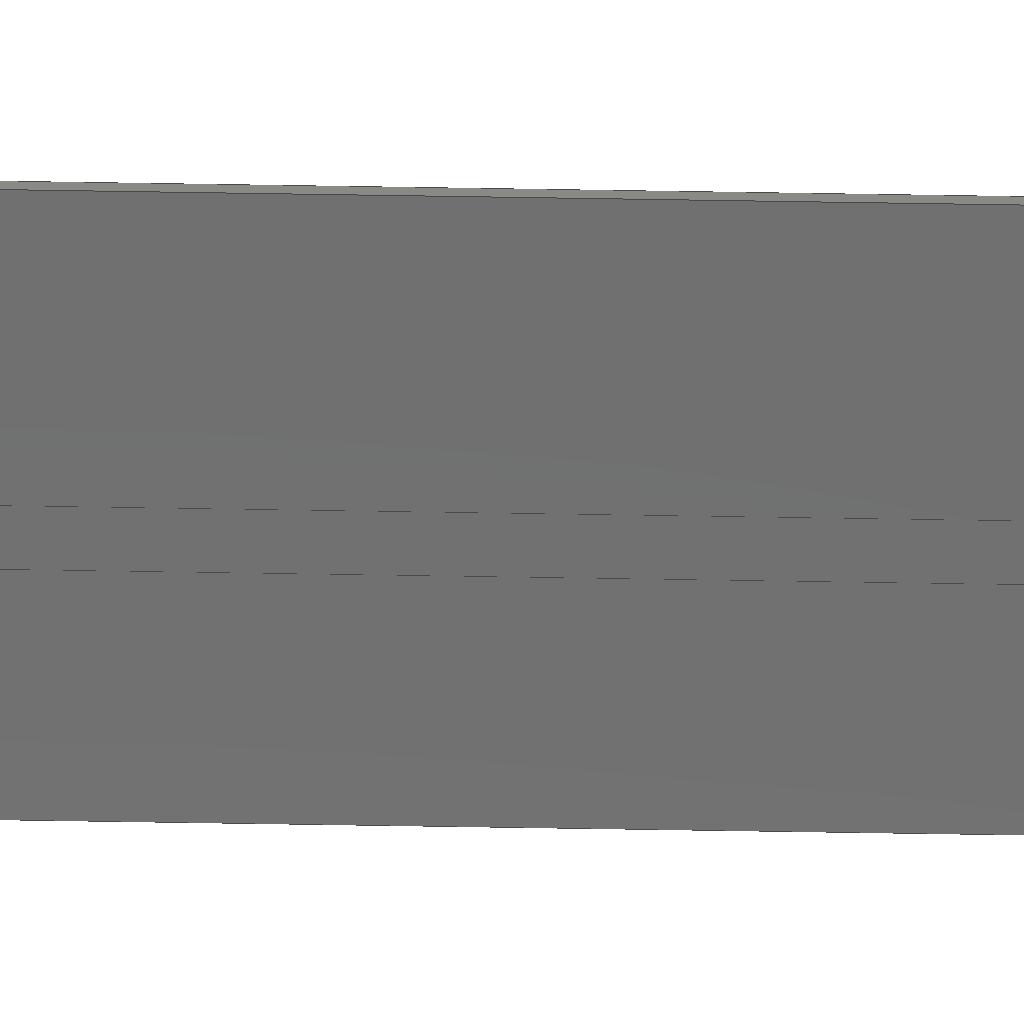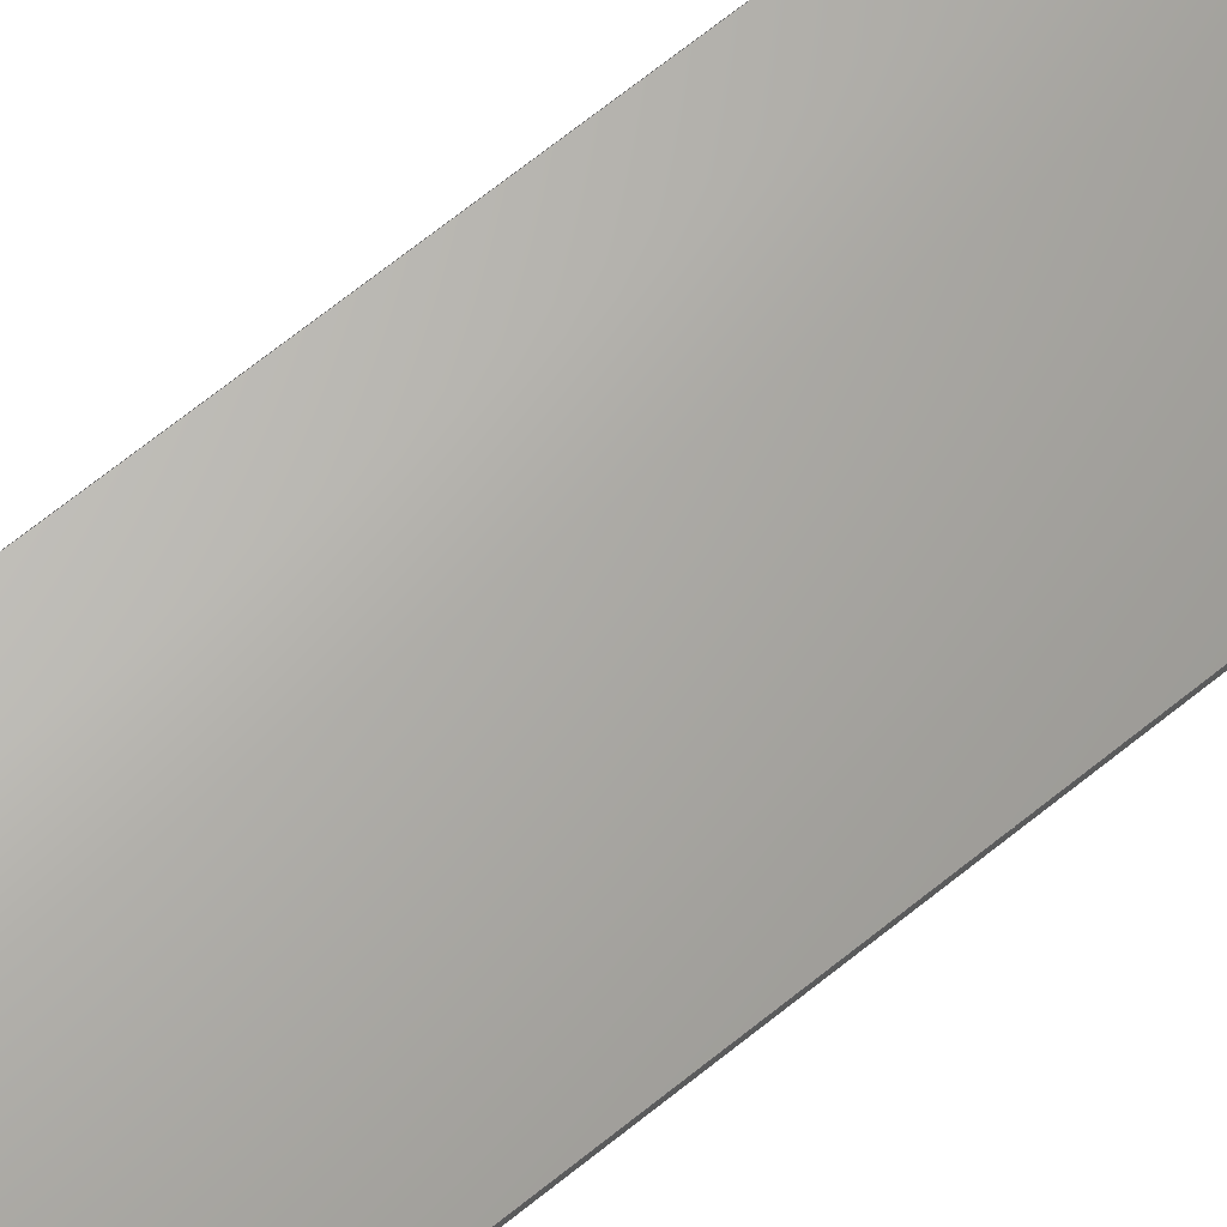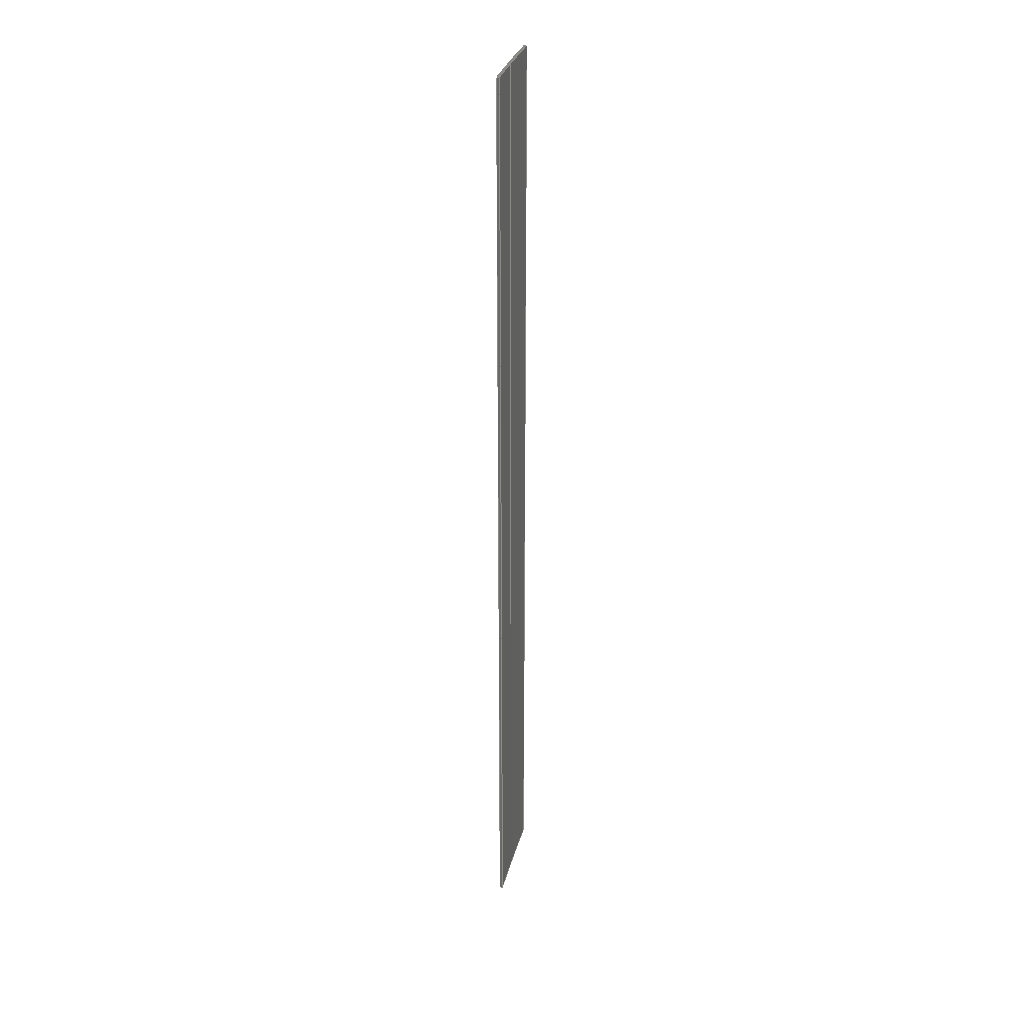
<metadata>
{"format":"step","ext":"stp","renderer":"f3d","projection":"perspective","resolution":1024,"background":"white","views":[{"elev":-72.8,"azim":89.1,"up":"+Y"},{"elev":58.4,"azim":48.6,"up":"+Y"},{"elev":30.7,"azim":-86.4,"up":"+Z"}]}
</metadata>
<code>
ISO-10303-21;
DATA;
#1=PRODUCT('W47_Skin_Rear1_Top_Balsa_2mm','','',(#2)) ;
#2=PRODUCT_CONTEXT(' ',#3,'mechanical') ;
#3=APPLICATION_CONTEXT('managed model based 3d engineering') ;
#4=PRODUCT_DEFINITION('',' ',#272,#5) ;
#5=PRODUCT_DEFINITION_CONTEXT('part definition',#3,' ') ;
#6=PRODUCT_DEFINITION_SHAPE(' ',' ',#4) ;
#7=MECHANICAL_DESIGN_GEOMETRIC_PRESENTATION_REPRESENTATION(' ',(#96),#280) ;
#8=PRODUCT_CATEGORY('part','specification') ;
#9=SHAPE_REPRESENTATION(' ',(#144),#280) ;
#10=CARTESIAN_POINT(' ',(0,0,0)) ;
#11=CARTESIAN_POINT('Axis2P3D Location',(263.6,22.45,2.942)) ;
#12=CARTESIAN_POINT('Control Point',(345.6,36.93,1.69)) ;
#13=CARTESIAN_POINT('Control Point',(351.9,35.9,1.782)) ;
#14=CARTESIAN_POINT('Control Point',(358.1,34.84,1.876)) ;
#15=CARTESIAN_POINT('Control Point',(364.4,33.75,1.972)) ;
#16=CARTESIAN_POINT('Control Point',(370.6,32.64,2.07)) ;
#17=CARTESIAN_POINT('Control Point',(376.9,31.51,2.171)) ;
#18=CARTESIAN_POINT('Vertex',(345.6,36.93,1.69)) ;
#19=CARTESIAN_POINT('Vertex',(376.9,31.51,2.171)) ;
#20=CARTESIAN_POINT('Line Origine',(345.8,37.92,1.604)) ;
#21=CARTESIAN_POINT('Vertex',(346,38.91,1.518)) ;
#22=CARTESIAN_POINT('Control Point',(346,38.91,1.518)) ;
#23=CARTESIAN_POINT('Control Point',(361.5,36.33,1.745)) ;
#24=CARTESIAN_POINT('Control Point',(377.1,33.59,1.989)) ;
#25=CARTESIAN_POINT('Control Point',(392.6,30.69,2.245)) ;
#26=CARTESIAN_POINT('Control Point',(408.1,27.66,2.513)) ;
#27=CARTESIAN_POINT('Control Point',(423.6,24.53,2.79)) ;
#28=CARTESIAN_POINT('Vertex',(423.6,24.53,2.79)) ;
#29=CARTESIAN_POINT('Line Origine',(423.4,23.55,2.876)) ;
#30=CARTESIAN_POINT('Vertex',(423.2,22.57,2.962)) ;
#31=CARTESIAN_POINT('Control Point',(384.7,30.06,2.299)) ;
#32=CARTESIAN_POINT('Control Point',(392.4,28.63,2.426)) ;
#33=CARTESIAN_POINT('Control Point',(400.1,27.16,2.556)) ;
#34=CARTESIAN_POINT('Control Point',(407.9,25.65,2.689)) ;
#35=CARTESIAN_POINT('Control Point',(415.5,24.12,2.824)) ;
#36=CARTESIAN_POINT('Control Point',(423.2,22.57,2.962)) ;
#37=CARTESIAN_POINT('Vertex',(384.7,30.06,2.299)) ;
#38=CARTESIAN_POINT('Line Origine',(380.8,30.78,2.235)) ;
#39=CARTESIAN_POINT('Axis2P3D Location',(0,0,742)) ;
#40=CARTESIAN_POINT('Control Point',(384.7,30.06,742)) ;
#41=CARTESIAN_POINT('Control Point',(392.4,28.63,742)) ;
#42=CARTESIAN_POINT('Control Point',(400.1,27.16,742)) ;
#43=CARTESIAN_POINT('Control Point',(407.8,25.65,742)) ;
#44=CARTESIAN_POINT('Control Point',(415.5,24.12,742)) ;
#45=CARTESIAN_POINT('Control Point',(423.2,22.57,742)) ;
#46=CARTESIAN_POINT('Vertex',(384.7,30.06,742)) ;
#47=CARTESIAN_POINT('Vertex',(423.2,22.57,742)) ;
#48=CARTESIAN_POINT('Line Origine',(423.4,23.55,742)) ;
#49=CARTESIAN_POINT('Vertex',(423.6,24.53,742)) ;
#50=CARTESIAN_POINT('Control Point',(423.6,24.53,742)) ;
#51=CARTESIAN_POINT('Control Point',(408.1,27.67,742)) ;
#52=CARTESIAN_POINT('Control Point',(392.5,30.72,742)) ;
#53=CARTESIAN_POINT('Control Point',(376.9,33.63,742)) ;
#54=CARTESIAN_POINT('Control Point',(361.4,36.36,742)) ;
#55=CARTESIAN_POINT('Control Point',(346,38.91,742)) ;
#56=CARTESIAN_POINT('Vertex',(346,38.91,742)) ;
#57=CARTESIAN_POINT('Line Origine',(345.8,37.92,742)) ;
#58=CARTESIAN_POINT('Vertex',(345.6,36.93,742)) ;
#59=CARTESIAN_POINT('Control Point',(345.6,36.93,742)) ;
#60=CARTESIAN_POINT('Control Point',(351.9,35.9,742)) ;
#61=CARTESIAN_POINT('Control Point',(358.1,34.84,742)) ;
#62=CARTESIAN_POINT('Control Point',(364.4,33.76,742)) ;
#63=CARTESIAN_POINT('Control Point',(370.6,32.64,742)) ;
#64=CARTESIAN_POINT('Control Point',(376.9,31.51,742)) ;
#65=CARTESIAN_POINT('Vertex',(376.9,31.51,742)) ;
#66=CARTESIAN_POINT('Line Origine',(380.8,30.78,742)) ;
#67=CARTESIAN_POINT('Control Point',(384.7,30.06,0)) ;
#68=CARTESIAN_POINT('Control Point',(392.4,28.63,0)) ;
#69=CARTESIAN_POINT('Control Point',(400.1,27.16,0)) ;
#70=CARTESIAN_POINT('Control Point',(407.8,25.65,0)) ;
#71=CARTESIAN_POINT('Control Point',(415.5,24.12,0)) ;
#72=CARTESIAN_POINT('Control Point',(423.2,22.57,0)) ;
#73=CARTESIAN_POINT('Line Origine',(423.2,22.57,371)) ;
#74=CARTESIAN_POINT('Line Origine',(384.7,30.06,371)) ;
#75=CARTESIAN_POINT('Axis2P3D Location',(423.6,24.53,0)) ;
#76=CARTESIAN_POINT('Line Origine',(423.6,24.53,372.4)) ;
#77=CARTESIAN_POINT('Control Point',(423.6,24.53,0)) ;
#78=CARTESIAN_POINT('Control Point',(408.1,27.67,0)) ;
#79=CARTESIAN_POINT('Control Point',(392.5,30.72,0)) ;
#80=CARTESIAN_POINT('Control Point',(376.9,33.63,0)) ;
#81=CARTESIAN_POINT('Control Point',(361.4,36.36,0)) ;
#82=CARTESIAN_POINT('Control Point',(346,38.91,0)) ;
#83=CARTESIAN_POINT('Line Origine',(346,38.91,371)) ;
#84=CARTESIAN_POINT('Axis2P3D Location',(345.6,36.93,0)) ;
#85=CARTESIAN_POINT('Line Origine',(345.6,36.93,371.8)) ;
#86=CARTESIAN_POINT('Control Point',(345.6,36.93,0)) ;
#87=CARTESIAN_POINT('Control Point',(351.9,35.9,0)) ;
#88=CARTESIAN_POINT('Control Point',(358.1,34.84,0)) ;
#89=CARTESIAN_POINT('Control Point',(364.4,33.76,0)) ;
#90=CARTESIAN_POINT('Control Point',(370.6,32.64,0)) ;
#91=CARTESIAN_POINT('Control Point',(376.9,31.51,0)) ;
#92=CARTESIAN_POINT('Line Origine',(376.9,31.51,371)) ;
#93=CARTESIAN_POINT('Axis2P3D Location',(376.9,31.51,0)) ;
#94=PRODUCT_RELATED_PRODUCT_CATEGORY('part',$,(#1)) ;
#95=UNCERTAINTY_MEASURE_WITH_UNIT(LENGTH_MEASURE(0.005),#277,'distance_accuracy_value','CONFUSED CURVE UNCERTAINTY') ;
#96=STYLED_ITEM(' ',(#97),#230) ;
#97=PRESENTATION_STYLE_ASSIGNMENT((#98)) ;
#98=SURFACE_STYLE_USAGE(.BOTH.,#99) ;
#99=SURFACE_SIDE_STYLE(' ',(#100)) ;
#100=SURFACE_STYLE_FILL_AREA(#101) ;
#101=FILL_AREA_STYLE(' ',(#102)) ;
#102=FILL_AREA_STYLE_COLOUR(' ',#262) ;
#103=VECTOR('Line Direction',#120,1) ;
#104=VECTOR('Line Direction',#121,1) ;
#105=VECTOR('Line Direction',#122,1) ;
#106=VECTOR('Line Direction',#125,1) ;
#107=VECTOR('Line Direction',#126,1) ;
#108=VECTOR('Line Direction',#127,1) ;
#109=VECTOR('Extrusion Surface Vector',#128,1) ;
#110=VECTOR('Line Direction',#129,1) ;
#111=VECTOR('Line Direction',#130,1) ;
#112=VECTOR('Line Direction',#133,1) ;
#113=VECTOR('Extrusion Surface Vector',#134,1) ;
#114=VECTOR('Line Direction',#135,1) ;
#115=VECTOR('Line Direction',#138,1) ;
#116=VECTOR('Extrusion Surface Vector',#139,1) ;
#117=VECTOR('Line Direction',#140,1) ;
#118=DIRECTION('Axis2P3D Direction',(-0.0001856,0.08716,0.9962)) ;
#119=DIRECTION('Axis2P3D XDirection',(1,1.921e-05,0.0001847)) ;
#120=DIRECTION('Vector Direction',(0.1621,0.983,-0.08597)) ;
#121=DIRECTION('Vector Direction',(-0.1978,-0.9765,0.0854)) ;
#122=DIRECTION('Vector Direction',(0.9834,-0.181,0.01602)) ;
#123=DIRECTION('Axis2P3D Direction',(0,0,1)) ;
#124=DIRECTION('Axis2P3D XDirection',(1,0,0)) ;
#125=DIRECTION('Vector Direction',(-0.1985,-0.9801,0)) ;
#126=DIRECTION('Vector Direction',(0.1627,0.9867,0)) ;
#127=DIRECTION('Vector Direction',(0.9835,-0.181,0)) ;
#128=DIRECTION('Vector Direction',(0,0,1)) ;
#129=DIRECTION('Vector Direction',(0,0,1)) ;
#130=DIRECTION('Vector Direction',(0,0,1)) ;
#131=DIRECTION('Axis2P3D Direction',(-0.9801,0.1985,0)) ;
#132=DIRECTION('Axis2P3D XDirection',(-0.1985,-0.9801,0)) ;
#133=DIRECTION('Vector Direction',(0,0,1)) ;
#134=DIRECTION('Vector Direction',(0,0,1)) ;
#135=DIRECTION('Vector Direction',(0,0,1)) ;
#136=DIRECTION('Axis2P3D Direction',(0.9867,-0.1627,0)) ;
#137=DIRECTION('Axis2P3D XDirection',(0.1627,0.9867,0)) ;
#138=DIRECTION('Vector Direction',(0,0,1)) ;
#139=DIRECTION('Vector Direction',(0,0,1)) ;
#140=DIRECTION('Vector Direction',(0,0,1)) ;
#141=DIRECTION('Axis2P3D Direction',(-0.181,-0.9835,0)) ;
#142=DIRECTION('Axis2P3D XDirection',(0.9835,-0.181,0)) ;
#143=SHAPE_REPRESENTATION_RELATIONSHIP(' ',' ',#9,#243) ;
#144=AXIS2_PLACEMENT_3D(' ',#10,$,$) ;
#145=AXIS2_PLACEMENT_3D('Plane Axis2P3D',#11,#118,#119) ;
#146=AXIS2_PLACEMENT_3D('Plane Axis2P3D',#39,#123,#124) ;
#147=AXIS2_PLACEMENT_3D('Plane Axis2P3D',#75,#131,#132) ;
#148=AXIS2_PLACEMENT_3D('Plane Axis2P3D',#84,#136,#137) ;
#149=AXIS2_PLACEMENT_3D('Plane Axis2P3D',#93,#141,#142) ;
#150=LINE('Line',#20,#103) ;
#151=LINE('Line',#29,#104) ;
#152=LINE('Line',#38,#105) ;
#153=LINE('Line',#48,#106) ;
#154=LINE('Line',#57,#107) ;
#155=LINE('Line',#66,#108) ;
#156=LINE('Line',#73,#110) ;
#157=LINE('Line',#74,#111) ;
#158=LINE('Line',#76,#112) ;
#159=LINE('Line',#83,#114) ;
#160=LINE('Line',#85,#115) ;
#161=LINE('Line',#92,#117) ;
#162=PLANE('',#145) ;
#163=PLANE('',#146) ;
#164=PLANE('',#147) ;
#165=PLANE('',#148) ;
#166=PLANE('',#149) ;
#167=EDGE_CURVE('',#231,#232,#253,.T.) ;
#168=EDGE_CURVE('',#231,#233,#150,.T.) ;
#169=EDGE_CURVE('',#233,#234,#254,.T.) ;
#170=EDGE_CURVE('',#234,#235,#151,.T.) ;
#171=EDGE_CURVE('',#236,#235,#255,.T.) ;
#172=EDGE_CURVE('',#232,#236,#152,.T.) ;
#173=EDGE_CURVE('',#237,#238,#256,.T.) ;
#174=EDGE_CURVE('',#238,#239,#153,.F.) ;
#175=EDGE_CURVE('',#239,#240,#257,.T.) ;
#176=EDGE_CURVE('',#240,#241,#154,.F.) ;
#177=EDGE_CURVE('',#241,#242,#258,.T.) ;
#178=EDGE_CURVE('',#242,#237,#155,.T.) ;
#179=EDGE_CURVE('',#235,#238,#156,.T.) ;
#180=EDGE_CURVE('',#236,#237,#157,.T.) ;
#181=EDGE_CURVE('',#234,#239,#158,.T.) ;
#182=EDGE_CURVE('',#233,#240,#159,.T.) ;
#183=EDGE_CURVE('',#231,#241,#160,.T.) ;
#184=EDGE_CURVE('',#232,#242,#161,.T.) ;
#185=CLOSED_SHELL('Closed Shell',(#244,#245,#246,#247,#248,#249,#250,#251)) ;
#186=ORIENTED_EDGE('',*,*,#167,.F.) ;
#187=ORIENTED_EDGE('',*,*,#168,.T.) ;
#188=ORIENTED_EDGE('',*,*,#169,.T.) ;
#189=ORIENTED_EDGE('',*,*,#170,.T.) ;
#190=ORIENTED_EDGE('',*,*,#171,.F.) ;
#191=ORIENTED_EDGE('',*,*,#172,.F.) ;
#192=ORIENTED_EDGE('',*,*,#173,.T.) ;
#193=ORIENTED_EDGE('',*,*,#174,.T.) ;
#194=ORIENTED_EDGE('',*,*,#175,.T.) ;
#195=ORIENTED_EDGE('',*,*,#176,.T.) ;
#196=ORIENTED_EDGE('',*,*,#177,.T.) ;
#197=ORIENTED_EDGE('',*,*,#178,.T.) ;
#198=ORIENTED_EDGE('',*,*,#179,.T.) ;
#199=ORIENTED_EDGE('',*,*,#173,.F.) ;
#200=ORIENTED_EDGE('',*,*,#180,.F.) ;
#201=ORIENTED_EDGE('',*,*,#171,.T.) ;
#202=ORIENTED_EDGE('',*,*,#170,.F.) ;
#203=ORIENTED_EDGE('',*,*,#181,.T.) ;
#204=ORIENTED_EDGE('',*,*,#174,.F.) ;
#205=ORIENTED_EDGE('',*,*,#179,.F.) ;
#206=ORIENTED_EDGE('',*,*,#182,.T.) ;
#207=ORIENTED_EDGE('',*,*,#175,.F.) ;
#208=ORIENTED_EDGE('',*,*,#181,.F.) ;
#209=ORIENTED_EDGE('',*,*,#169,.F.) ;
#210=ORIENTED_EDGE('',*,*,#168,.F.) ;
#211=ORIENTED_EDGE('',*,*,#183,.T.) ;
#212=ORIENTED_EDGE('',*,*,#176,.F.) ;
#213=ORIENTED_EDGE('',*,*,#182,.F.) ;
#214=ORIENTED_EDGE('',*,*,#184,.T.) ;
#215=ORIENTED_EDGE('',*,*,#177,.F.) ;
#216=ORIENTED_EDGE('',*,*,#183,.F.) ;
#217=ORIENTED_EDGE('',*,*,#167,.T.) ;
#218=ORIENTED_EDGE('',*,*,#180,.T.) ;
#219=ORIENTED_EDGE('',*,*,#178,.F.) ;
#220=ORIENTED_EDGE('',*,*,#184,.F.) ;
#221=ORIENTED_EDGE('',*,*,#172,.T.) ;
#222=EDGE_LOOP('',(#186,#187,#188,#189,#190,#191)) ;
#223=EDGE_LOOP('',(#192,#193,#194,#195,#196,#197)) ;
#224=EDGE_LOOP('',(#198,#199,#200,#201)) ;
#225=EDGE_LOOP('',(#202,#203,#204,#205)) ;
#226=EDGE_LOOP('',(#206,#207,#208,#209)) ;
#227=EDGE_LOOP('',(#210,#211,#212,#213)) ;
#228=EDGE_LOOP('',(#214,#215,#216,#217)) ;
#229=EDGE_LOOP('',(#218,#219,#220,#221)) ;
#230=MANIFOLD_SOLID_BREP('PartBody',#185) ;
#231=VERTEX_POINT('',#18) ;
#232=VERTEX_POINT('',#19) ;
#233=VERTEX_POINT('',#21) ;
#234=VERTEX_POINT('',#28) ;
#235=VERTEX_POINT('',#30) ;
#236=VERTEX_POINT('',#37) ;
#237=VERTEX_POINT('',#46) ;
#238=VERTEX_POINT('',#47) ;
#239=VERTEX_POINT('',#49) ;
#240=VERTEX_POINT('',#56) ;
#241=VERTEX_POINT('',#58) ;
#242=VERTEX_POINT('',#65) ;
#243=ADVANCED_BREP_SHAPE_REPRESENTATION('NONE',(#230),#280) ;
#244=ADVANCED_FACE('PartBody',(#263),#162,.F.) ;
#245=ADVANCED_FACE('PartBody',(#264),#163,.T.) ;
#246=ADVANCED_FACE('PartBody',(#265),#274,.T.) ;
#247=ADVANCED_FACE('PartBody',(#266),#164,.F.) ;
#248=ADVANCED_FACE('PartBody',(#267),#275,.T.) ;
#249=ADVANCED_FACE('PartBody',(#268),#165,.F.) ;
#250=ADVANCED_FACE('PartBody',(#269),#276,.T.) ;
#251=ADVANCED_FACE('PartBody',(#270),#166,.T.) ;
#252=APPLICATION_PROTOCOL_DEFINITION('international standard','ap242_managed_model_based_3d_engineering',2014,#3) ;
#253=B_SPLINE_CURVE_WITH_KNOTS('',5,(#12,#13,#14,#15,#16,#17),.UNSPECIFIED.,.F.,.U.,(6,6),(0,44.82),.UNSPECIFIED.) ;
#254=B_SPLINE_CURVE_WITH_KNOTS('',5,(#22,#23,#24,#25,#26,#27),.UNSPECIFIED.,.F.,.U.,(6,6),(0,79.02),.UNSPECIFIED.) ;
#255=B_SPLINE_CURVE_WITH_KNOTS('',5,(#31,#32,#33,#34,#35,#36),.UNSPECIFIED.,.F.,.U.,(6,6),(0,55.47),.UNSPECIFIED.) ;
#256=B_SPLINE_CURVE_WITH_KNOTS('',5,(#40,#41,#42,#43,#44,#45),.UNSPECIFIED.,.F.,.U.,(6,6),(0,39.24),.UNSPECIFIED.) ;
#257=B_SPLINE_CURVE_WITH_KNOTS('',5,(#50,#51,#52,#53,#54,#55),.UNSPECIFIED.,.F.,.U.,(6,6),(0,79.01),.UNSPECIFIED.) ;
#258=B_SPLINE_CURVE_WITH_KNOTS('',5,(#59,#60,#61,#62,#63,#64),.UNSPECIFIED.,.F.,.U.,(6,6),(0,31.69),.UNSPECIFIED.) ;
#259=B_SPLINE_CURVE_WITH_KNOTS('',5,(#67,#68,#69,#70,#71,#72),.UNSPECIFIED.,.F.,.U.,(6,6),(0,39.24),.UNSPECIFIED.) ;
#260=B_SPLINE_CURVE_WITH_KNOTS('',5,(#77,#78,#79,#80,#81,#82),.UNSPECIFIED.,.F.,.U.,(6,6),(0,79.01),.UNSPECIFIED.) ;
#261=B_SPLINE_CURVE_WITH_KNOTS('',5,(#86,#87,#88,#89,#90,#91),.UNSPECIFIED.,.F.,.U.,(6,6),(0,31.69),.UNSPECIFIED.) ;
#262=COLOUR_RGB('Colour',0.8235,0.8235,1) ;
#263=FACE_OUTER_BOUND('',#222,.T.) ;
#264=FACE_OUTER_BOUND('',#223,.T.) ;
#265=FACE_OUTER_BOUND('',#224,.T.) ;
#266=FACE_OUTER_BOUND('',#225,.T.) ;
#267=FACE_OUTER_BOUND('',#226,.T.) ;
#268=FACE_OUTER_BOUND('',#227,.T.) ;
#269=FACE_OUTER_BOUND('',#228,.T.) ;
#270=FACE_OUTER_BOUND('',#229,.T.) ;
#271=PRODUCT_CATEGORY_RELATIONSHIP(' ',' ',#8,#94) ;
#272=PRODUCT_DEFINITION_FORMATION_WITH_SPECIFIED_SOURCE('',' ',#1,.NOT_KNOWN.) ;
#273=SHAPE_DEFINITION_REPRESENTATION(#6,#9) ;
#274=SURFACE_OF_LINEAR_EXTRUSION('generated tabulated cylinder',#259,#109) ;
#275=SURFACE_OF_LINEAR_EXTRUSION('generated tabulated cylinder',#260,#113) ;
#276=SURFACE_OF_LINEAR_EXTRUSION('generated tabulated cylinder',#261,#116) ;
#277=(LENGTH_UNIT()NAMED_UNIT(*)SI_UNIT(.MILLI.,.METRE.)) ;
#278=(NAMED_UNIT(*)PLANE_ANGLE_UNIT()SI_UNIT($,.RADIAN.)) ;
#279=(NAMED_UNIT(*)SI_UNIT($,.STERADIAN.)SOLID_ANGLE_UNIT()) ;
#280=(GEOMETRIC_REPRESENTATION_CONTEXT(3)GLOBAL_UNCERTAINTY_ASSIGNED_CONTEXT((#95))GLOBAL_UNIT_ASSIGNED_CONTEXT((#277,#278,#279))REPRESENTATION_CONTEXT(' ',' ')) ;
ENDSEC;
END-ISO-10303-21;

</code>
